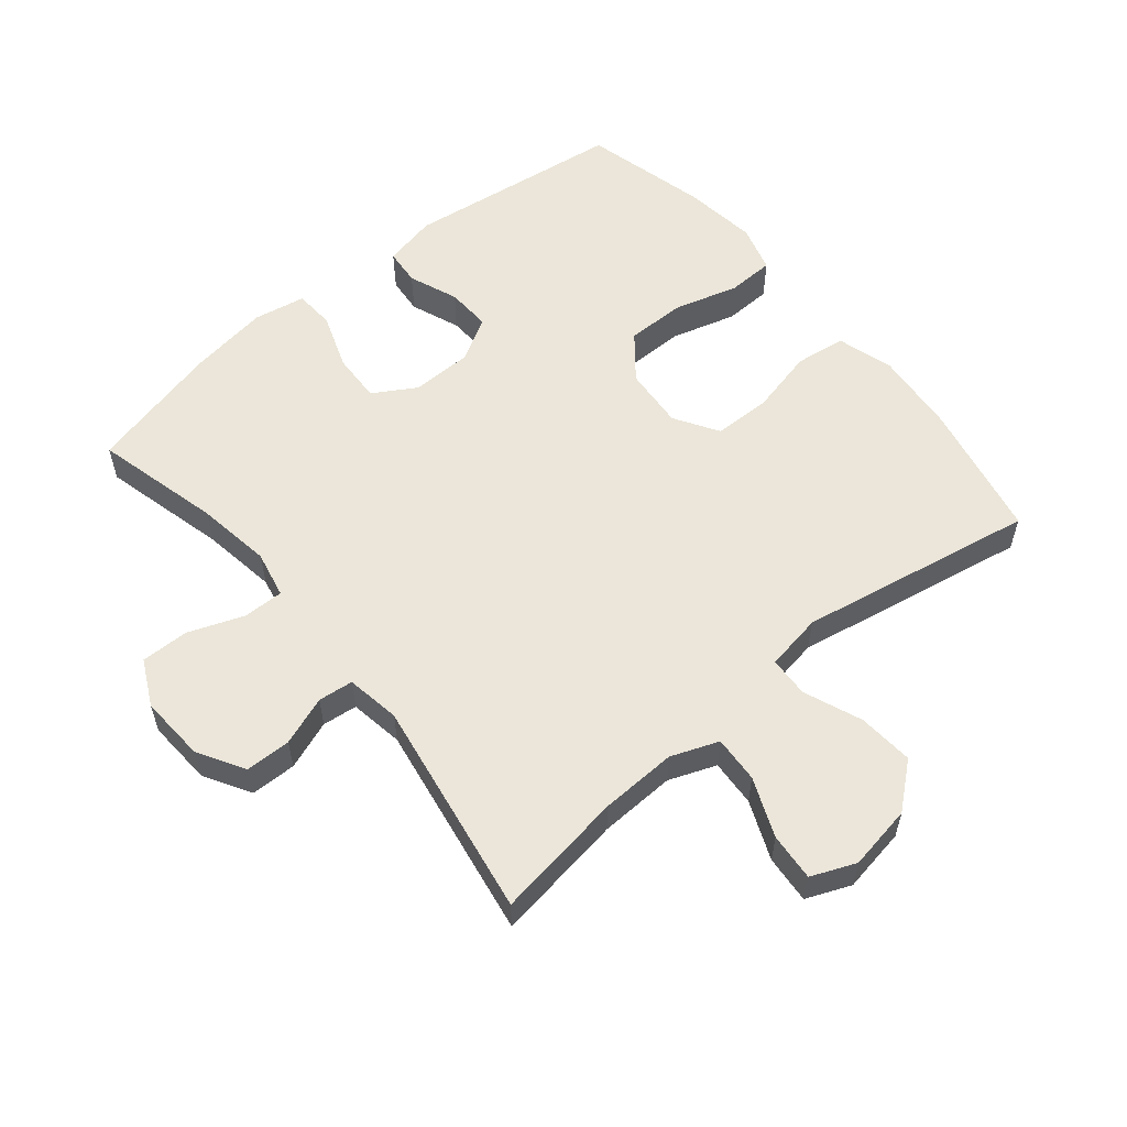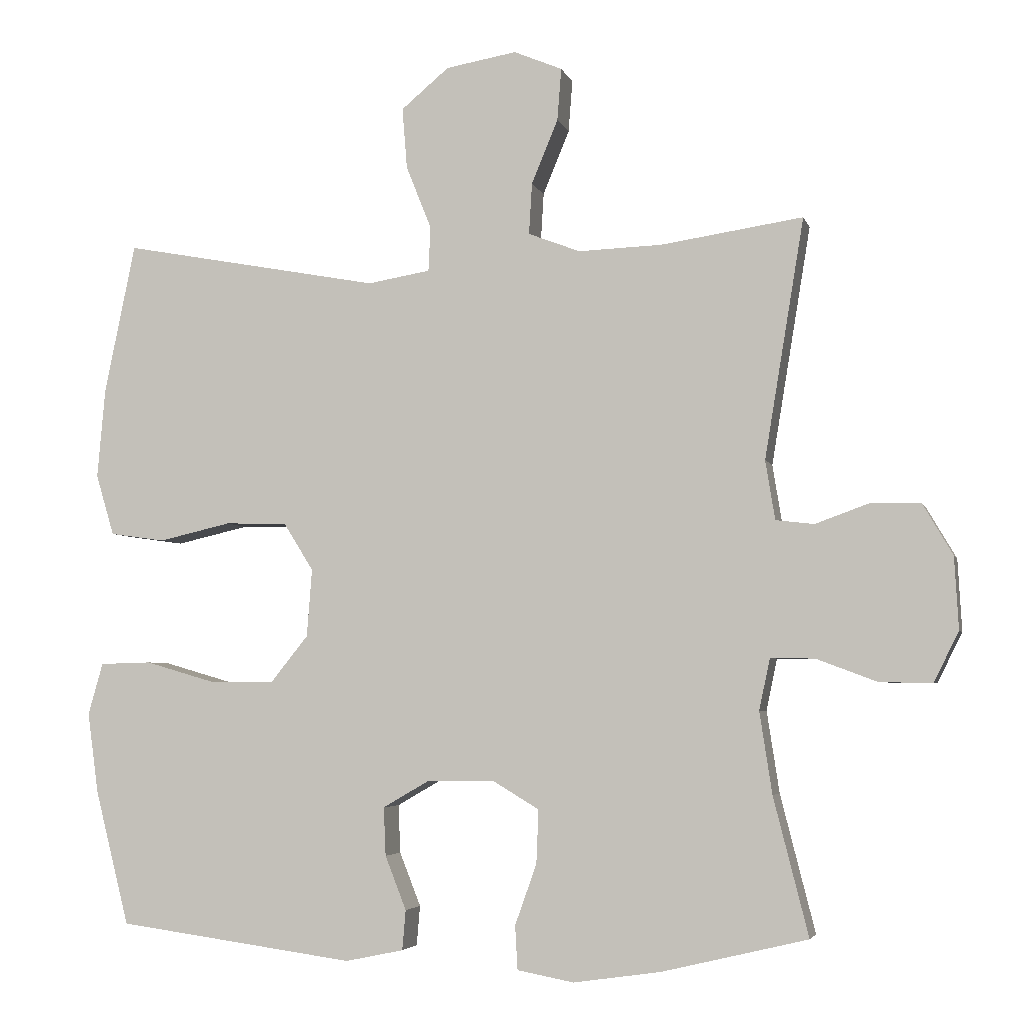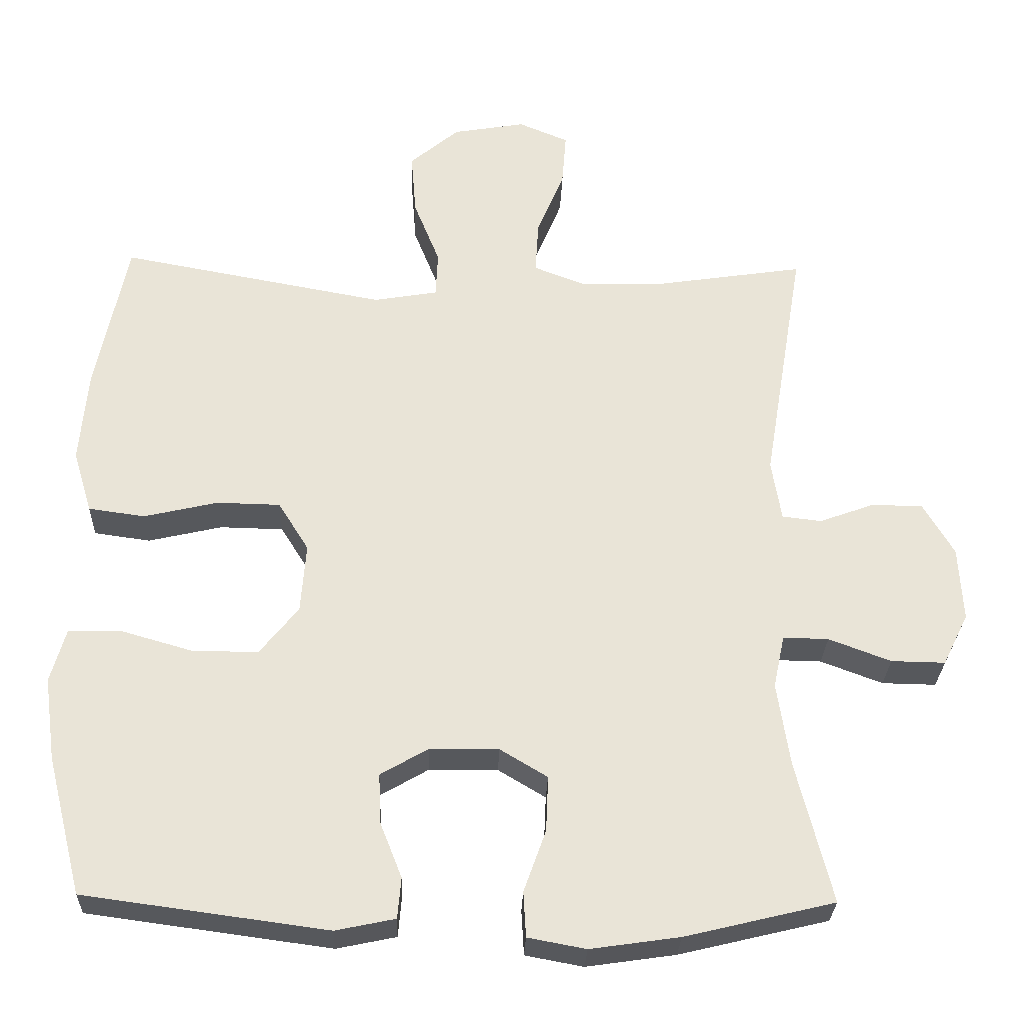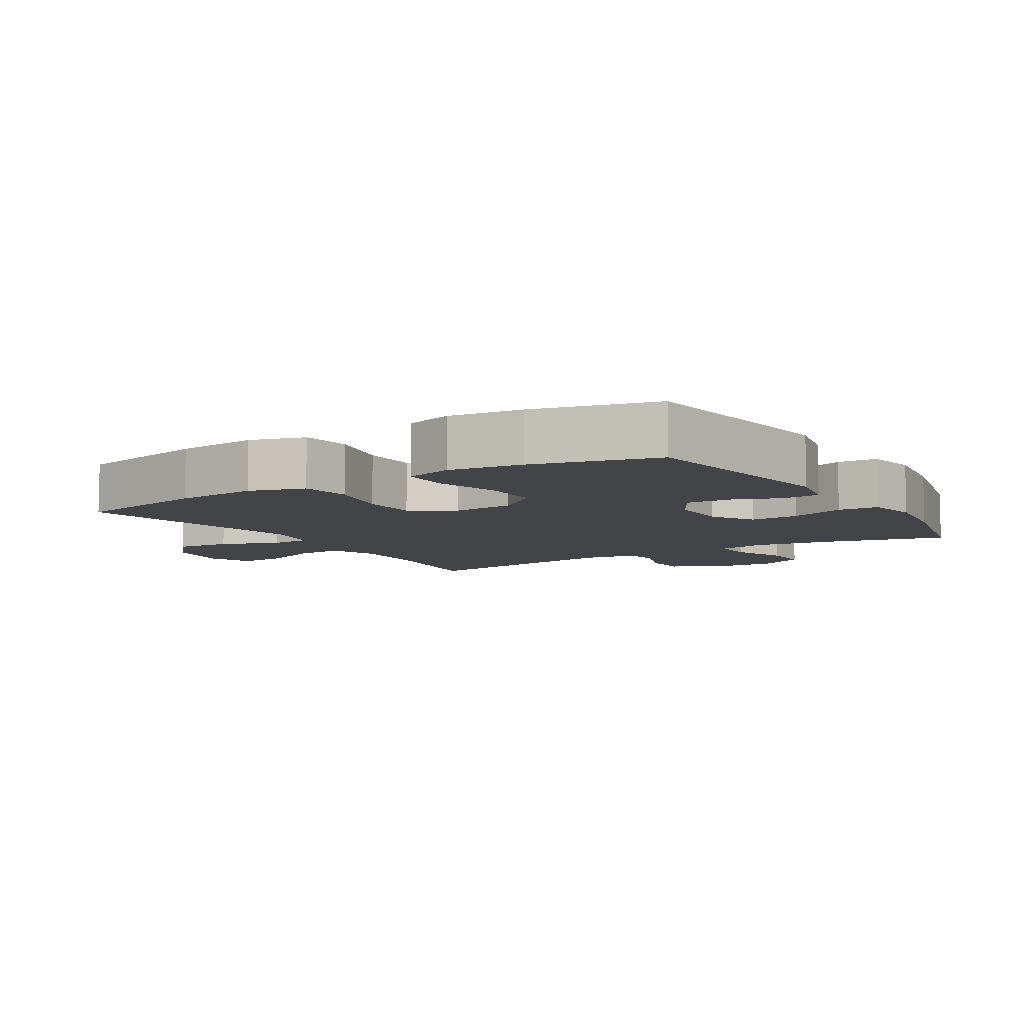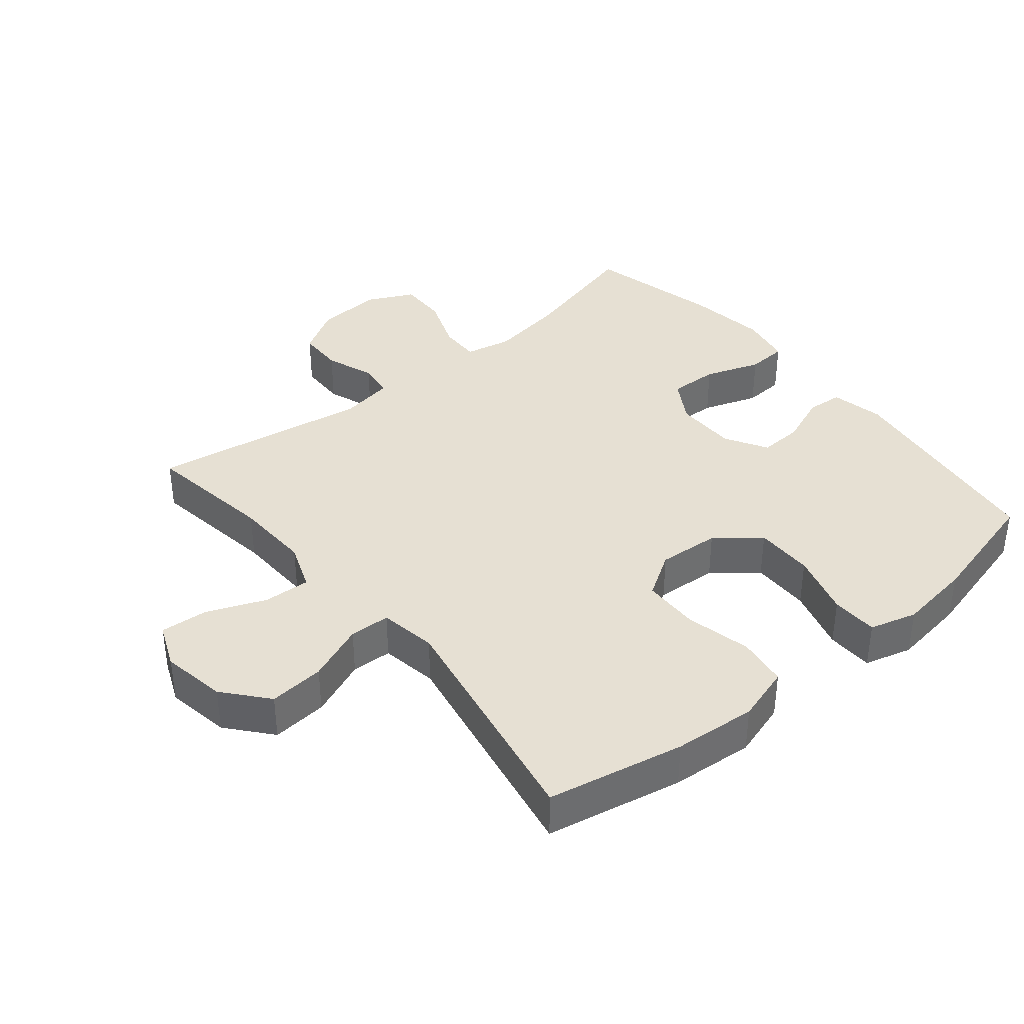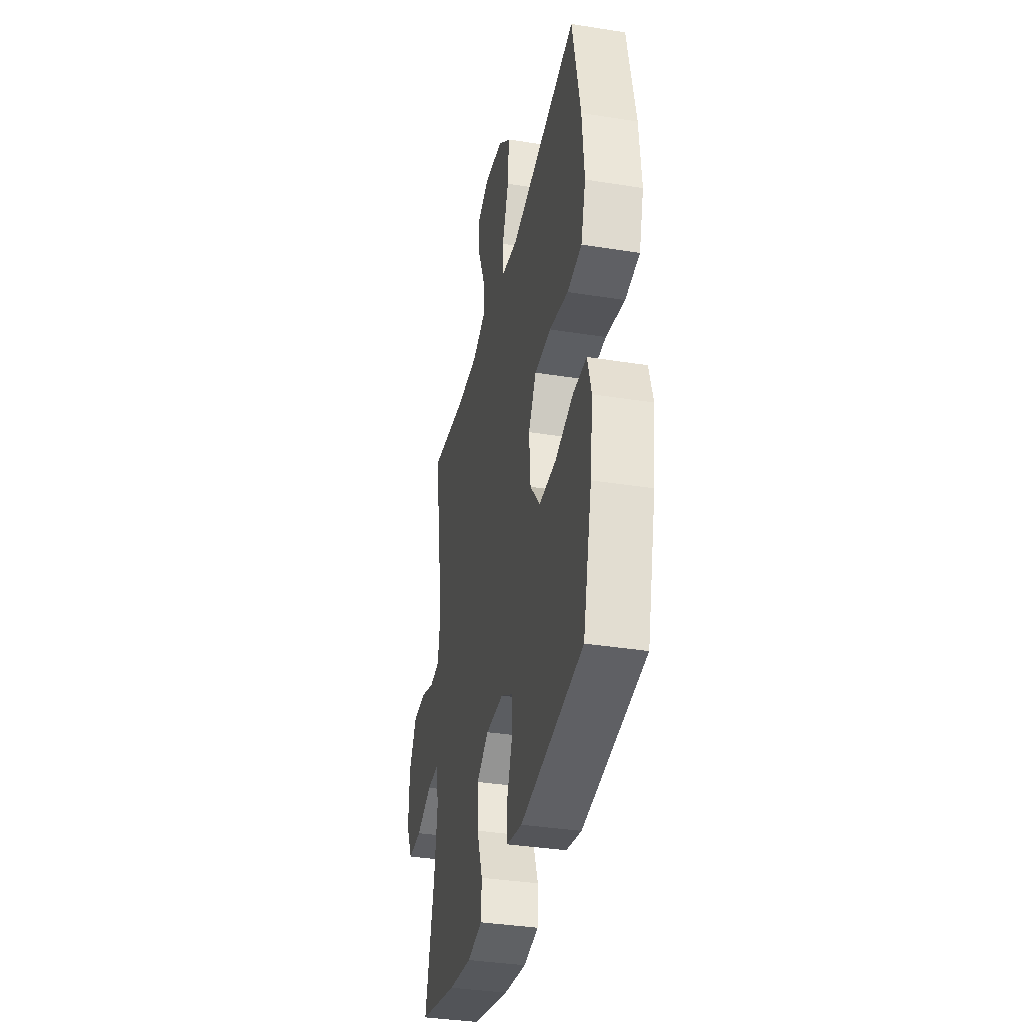
<metadata>
{"format":"obj","ext":"obj","renderer":"f3d","projection":"perspective","resolution":1024,"background":"white","views":[{"elev":57.6,"azim":-39.6,"up":"+Y"},{"elev":-4.3,"azim":-166.3,"up":"+Z"},{"elev":-28.1,"azim":178.2,"up":"+Z"},{"elev":-7.8,"azim":121.9,"up":"+Y"},{"elev":38.5,"azim":50.4,"up":"+Y"},{"elev":-36.2,"azim":78.2,"up":"+Z"}]}
</metadata>
<code>
o path1566_path1566.001
v -0.4234 0.0375 0.1392
v -0.437 0.0375 0.05506
v -0.4916 0.0375 0.04867
v -0.5679 0.0375 0.07637
v -0.639 0.0375 0.07507
v -0.6815 0.0375 0.002522
v -0.6873 0.0375 -0.1003
v -0.6518 0.0375 -0.1716
v -0.5771 0.0375 -0.1702
v -0.491 0.0375 -0.1377
v -0.428 0.0375 -0.1364
v -0.4125 0.0375 -0.2097
v -0.4302 0.0375 -0.3259
v -0.4797 0.0375 -0.5218
v -0.2722 0.0375 -0.5714
v -0.1483 0.0375 -0.5893
v -0.06776 0.0375 -0.5742
v -0.06426 0.0375 -0.5117
v -0.09503 0.0375 -0.4255
v -0.09823 0.0375 -0.349
v -0.03227 0.0375 -0.3094
v 0.06351 0.0375 -0.3101
v 0.1295 0.0375 -0.3484
v 0.1266 0.0375 -0.4174
v 0.09644 0.0375 -0.4938
v 0.1013 0.0375 -0.5505
v 0.1841 0.0375 -0.5677
v 0.5222 0.0375 -0.5218
v 0.5708 0.0375 -0.3298
v 0.5862 0.0375 -0.2154
v 0.5652 0.0375 -0.1416
v 0.4924 0.0375 -0.1396
v 0.3926 0.0375 -0.1684
v 0.301 0.0375 -0.1691
v 0.2472 0.0375 -0.1023
v 0.2399 0.0375 -0.006111
v 0.2822 0.0375 0.06194
v 0.3705 0.0375 0.06389
v 0.4731 0.0375 0.04027
v 0.5513 0.0375 0.05118
v 0.5773 0.0375 0.138
v 0.566 0.0375 0.2667
v 0.5222 0.0375 0.4799
v 0.1542 0.0375 0.4116
v 0.06522 0.0375 0.4266
v 0.06223 0.0375 0.4899
v 0.09825 0.0375 0.5801
v 0.1052 0.0375 0.667
v 0.03698 0.0375 0.7241
v -0.06386 0.0375 0.7413
v -0.1328 0.0375 0.7123
v -0.1269 0.0375 0.638
v -0.08935 0.0375 0.5467
v -0.0849 0.0375 0.4739
v -0.1588 0.0375 0.4455
v -0.2779 0.0375 0.4497
v -0.4797 0.0375 0.4799
v -0.4234 -0.0375 0.1392
v -0.437 -0.0375 0.05506
v -0.4916 -0.0375 0.04867
v -0.5679 -0.0375 0.07637
v -0.639 -0.0375 0.07507
v -0.6815 -0.0375 0.002522
v -0.6873 -0.0375 -0.1003
v -0.6518 -0.0375 -0.1716
v -0.5771 -0.0375 -0.1702
v -0.491 -0.0375 -0.1377
v -0.428 -0.0375 -0.1364
v -0.4125 -0.0375 -0.2097
v -0.4302 -0.0375 -0.3259
v -0.4797 -0.0375 -0.5218
v -0.2722 -0.0375 -0.5714
v -0.1483 -0.0375 -0.5893
v -0.06776 -0.0375 -0.5742
v -0.06426 -0.0375 -0.5117
v -0.09503 -0.0375 -0.4255
v -0.09823 -0.0375 -0.349
v -0.03227 -0.0375 -0.3094
v 0.06351 -0.0375 -0.3101
v 0.1295 -0.0375 -0.3484
v 0.1266 -0.0375 -0.4174
v 0.09644 -0.0375 -0.4938
v 0.1013 -0.0375 -0.5505
v 0.1841 -0.0375 -0.5677
v 0.5222 -0.0375 -0.5218
v 0.5708 -0.0375 -0.3298
v 0.5862 -0.0375 -0.2154
v 0.5652 -0.0375 -0.1416
v 0.4924 -0.0375 -0.1396
v 0.3926 -0.0375 -0.1684
v 0.301 -0.0375 -0.1691
v 0.2472 -0.0375 -0.1023
v 0.2399 -0.0375 -0.006111
v 0.2822 -0.0375 0.06194
v 0.3705 -0.0375 0.06389
v 0.4731 -0.0375 0.04027
v 0.5513 -0.0375 0.05118
v 0.5773 -0.0375 0.138
v 0.566 -0.0375 0.2667
v 0.5222 -0.0375 0.4799
v 0.1542 -0.0375 0.4116
v 0.06522 -0.0375 0.4266
v 0.06223 -0.0375 0.4899
v 0.09825 -0.0375 0.5801
v 0.1052 -0.0375 0.667
v 0.03698 -0.0375 0.7241
v -0.06386 -0.0375 0.7413
v -0.1328 -0.0375 0.7123
v -0.1269 -0.0375 0.638
v -0.08935 -0.0375 0.5467
v -0.0849 -0.0375 0.4739
v -0.1588 -0.0375 0.4455
v -0.2779 -0.0375 0.4497
v -0.4797 -0.0375 0.4799
v -0.2722 0.0375 -0.5714
v -0.1483 0.0375 -0.5893
v -0.06776 0.0375 -0.5742
v -0.06776 0.0375 -0.5742
v -0.06426 0.0375 -0.5117
v 0.1013 0.0375 -0.5505
v 0.1013 0.0375 -0.5505
v 0.1841 0.0375 -0.5677
v 0.09644 0.0375 -0.4938
v -0.4797 0.0375 -0.5218
v -0.4797 0.0375 -0.5218
v 0.5222 0.0375 -0.5218
v 0.5222 0.0375 -0.5218
v -0.09503 0.0375 -0.4255
v 0.1266 0.0375 -0.4174
v 0.5708 0.0375 -0.3298
v -0.4302 0.0375 -0.3259
v -0.09823 0.0375 -0.349
v -0.09823 0.0375 -0.349
v 0.1295 0.0375 -0.3484
v 0.1295 0.0375 -0.3484
v -0.03227 0.0375 -0.3094
v 0.06351 0.0375 -0.3101
v 0.5862 0.0375 -0.2154
v -0.4125 0.0375 -0.2097
v 0.5652 0.0375 -0.1416
v 0.5652 0.0375 -0.1416
v -0.428 0.0375 -0.1364
v -0.428 0.0375 -0.1364
v 0.3926 0.0375 -0.1684
v 0.301 0.0375 -0.1691
v -0.6873 0.0375 -0.1003
v -0.6518 0.0375 -0.1716
v -0.6518 0.0375 -0.1716
v -0.5771 0.0375 -0.1702
v -0.491 0.0375 -0.1377
v 0.2472 0.0375 -0.1023
v 0.4924 0.0375 -0.1396
v 0.2399 0.0375 -0.006111
v -0.6815 0.0375 0.002522
v 0.2822 0.0375 0.06194
v -0.639 0.0375 0.07507
v 0.3705 0.0375 0.06389
v 0.4731 0.0375 0.04027
v 0.5513 0.0375 0.05118
v 0.5513 0.0375 0.05118
v -0.5679 0.0375 0.07637
v -0.4916 0.0375 0.04867
v -0.437 0.0375 0.05506
v -0.437 0.0375 0.05506
v 0.5773 0.0375 0.138
v -0.4234 0.0375 0.1392
v 0.566 0.0375 0.2667
v 0.1542 0.0375 0.4116
v 0.06522 0.0375 0.4266
v 0.06522 0.0375 0.4266
v 0.06223 0.0375 0.4899
v -0.1588 0.0375 0.4455
v -0.2779 0.0375 0.4497
v -0.0849 0.0375 0.4739
v -0.0849 0.0375 0.4739
v 0.5222 0.0375 0.4799
v 0.5222 0.0375 0.4799
v -0.4797 0.0375 0.4799
v -0.4797 0.0375 0.4799
v -0.08935 0.0375 0.5467
v 0.09825 0.0375 0.5801
v -0.1269 0.0375 0.638
v 0.1052 0.0375 0.667
v -0.1328 0.0375 0.7123
v -0.1328 0.0375 0.7123
v 0.03698 0.0375 0.7241
v -0.06386 0.0375 0.7413
v -0.2722 -0.0375 -0.5714
v -0.1483 -0.0375 -0.5893
v -0.06776 -0.0375 -0.5742
v -0.06776 -0.0375 -0.5742
v -0.06426 -0.0375 -0.5117
v 0.1013 -0.0375 -0.5505
v 0.1013 -0.0375 -0.5505
v 0.1841 -0.0375 -0.5677
v 0.09644 -0.0375 -0.4938
v -0.4797 -0.0375 -0.5218
v -0.4797 -0.0375 -0.5218
v 0.5222 -0.0375 -0.5218
v 0.5222 -0.0375 -0.5218
v -0.09503 -0.0375 -0.4255
v 0.1266 -0.0375 -0.4174
v 0.5708 -0.0375 -0.3298
v -0.4302 -0.0375 -0.3259
v -0.09823 -0.0375 -0.349
v -0.09823 -0.0375 -0.349
v 0.1295 -0.0375 -0.3484
v 0.1295 -0.0375 -0.3484
v -0.03227 -0.0375 -0.3094
v 0.06351 -0.0375 -0.3101
v 0.5862 -0.0375 -0.2154
v -0.4125 -0.0375 -0.2097
v 0.5652 -0.0375 -0.1416
v 0.5652 -0.0375 -0.1416
v -0.428 -0.0375 -0.1364
v -0.428 -0.0375 -0.1364
v 0.3926 -0.0375 -0.1684
v 0.301 -0.0375 -0.1691
v -0.6873 -0.0375 -0.1003
v -0.6518 -0.0375 -0.1716
v -0.6518 -0.0375 -0.1716
v -0.5771 -0.0375 -0.1702
v -0.491 -0.0375 -0.1377
v 0.2472 -0.0375 -0.1023
v 0.4924 -0.0375 -0.1396
v 0.2399 -0.0375 -0.006111
v -0.6815 -0.0375 0.002522
v 0.2822 -0.0375 0.06194
v -0.639 -0.0375 0.07507
v 0.3705 -0.0375 0.06389
v 0.4731 -0.0375 0.04027
v 0.5513 -0.0375 0.05118
v 0.5513 -0.0375 0.05118
v -0.5679 -0.0375 0.07637
v -0.4916 -0.0375 0.04867
v -0.437 -0.0375 0.05506
v -0.437 -0.0375 0.05506
v 0.5773 -0.0375 0.138
v -0.4234 -0.0375 0.1392
v 0.566 -0.0375 0.2667
v 0.1542 -0.0375 0.4116
v 0.06522 -0.0375 0.4266
v 0.06522 -0.0375 0.4266
v 0.06223 -0.0375 0.4899
v -0.1588 -0.0375 0.4455
v -0.2779 -0.0375 0.4497
v -0.0849 -0.0375 0.4739
v -0.0849 -0.0375 0.4739
v 0.5222 -0.0375 0.4799
v 0.5222 -0.0375 0.4799
v -0.4797 -0.0375 0.4799
v -0.4797 -0.0375 0.4799
v -0.08935 -0.0375 0.5467
v 0.09825 -0.0375 0.5801
v -0.1269 -0.0375 0.638
v 0.1052 -0.0375 0.667
v -0.1328 -0.0375 0.7123
v -0.1328 -0.0375 0.7123
v 0.03698 -0.0375 0.7241
v -0.06386 -0.0375 0.7413
f 241 228 230
f 241 230 240
f 223 227 222
f 240 230 238
f 238 231 232
f 239 226 245
f 215 209 236
f 218 199 217
f 230 231 238
f 202 196 195
f 225 211 213
f 212 209 215
f 242 228 241
f 199 218 207
f 259 253 254
f 188 201 204
f 245 242 247
f 219 222 227
f 217 203 225
f 203 217 199
f 245 226 242
f 199 207 202
f 244 247 242
f 236 226 239
f 189 201 188
f 225 203 211
f 209 210 224
f 236 209 226
f 226 209 224
f 220 222 219
f 234 223 235
f 253 259 255
f 192 189 190
f 188 204 197
f 253 247 244
f 246 239 245
f 241 240 249
f 199 202 195
f 207 224 210
f 195 196 193
f 259 254 256
f 257 255 260
f 204 205 212
f 229 227 234
f 239 246 251
f 254 253 244
f 201 189 192
f 235 215 236
f 224 207 218
f 260 255 259
f 215 235 223
f 227 223 234
f 212 205 209
f 242 226 228
f 201 205 204
f 15 16 73 72
f 16 118 191 73
f 17 18 75 74
f 121 27 84 194
f 25 26 83 82
f 125 15 72 198
f 27 127 200 84
f 18 19 76 75
f 24 25 82 81
f 28 29 86 85
f 13 14 71 70
f 19 133 206 76
f 135 24 81 208
f 20 21 78 77
f 22 23 80 79
f 29 30 87 86
f 12 13 70 69
f 21 22 79 78
f 30 141 214 87
f 143 12 69 216
f 33 34 91 90
f 7 148 221 64
f 8 9 66 65
f 9 10 67 66
f 34 35 92 91
f 32 33 90 89
f 31 32 89 88
f 10 11 68 67
f 35 36 93 92
f 6 7 64 63
f 36 37 94 93
f 5 6 63 62
f 38 39 96 95
f 39 160 233 96
f 4 5 62 61
f 3 4 61 60
f 164 3 60 237
f 40 41 98 97
f 1 2 59 58
f 37 38 95 94
f 41 42 99 98
f 44 170 243 101
f 45 46 103 102
f 55 56 113 112
f 175 55 112 248
f 177 44 101 250
f 42 43 100 99
f 179 1 58 252
f 56 57 114 113
f 53 54 111 110
f 46 47 104 103
f 52 53 110 109
f 47 48 105 104
f 185 52 109 258
f 48 49 106 105
f 50 51 108 107
f 49 50 107 106
f 168 157 155
f 168 167 157
f 150 149 154
f 167 165 157
f 165 159 158
f 166 172 153
f 142 163 136
f 145 144 126
f 157 165 158
f 129 122 123
f 152 140 138
f 139 142 136
f 169 168 155
f 126 134 145
f 186 181 180
f 115 131 128
f 172 174 169
f 146 154 149
f 144 152 130
f 130 126 144
f 172 169 153
f 126 129 134
f 171 169 174
f 163 166 153
f 116 115 128
f 152 138 130
f 136 151 137
f 163 153 136
f 153 151 136
f 147 146 149
f 161 162 150
f 180 182 186
f 119 117 116
f 115 124 131
f 180 171 174
f 173 172 166
f 168 176 167
f 126 122 129
f 134 137 151
f 122 120 123
f 186 183 181
f 184 187 182
f 131 139 132
f 156 161 154
f 166 178 173
f 181 171 180
f 128 119 116
f 162 163 142
f 151 145 134
f 187 186 182
f 142 150 162
f 154 161 150
f 139 136 132
f 169 155 153
f 128 131 132

</code>
